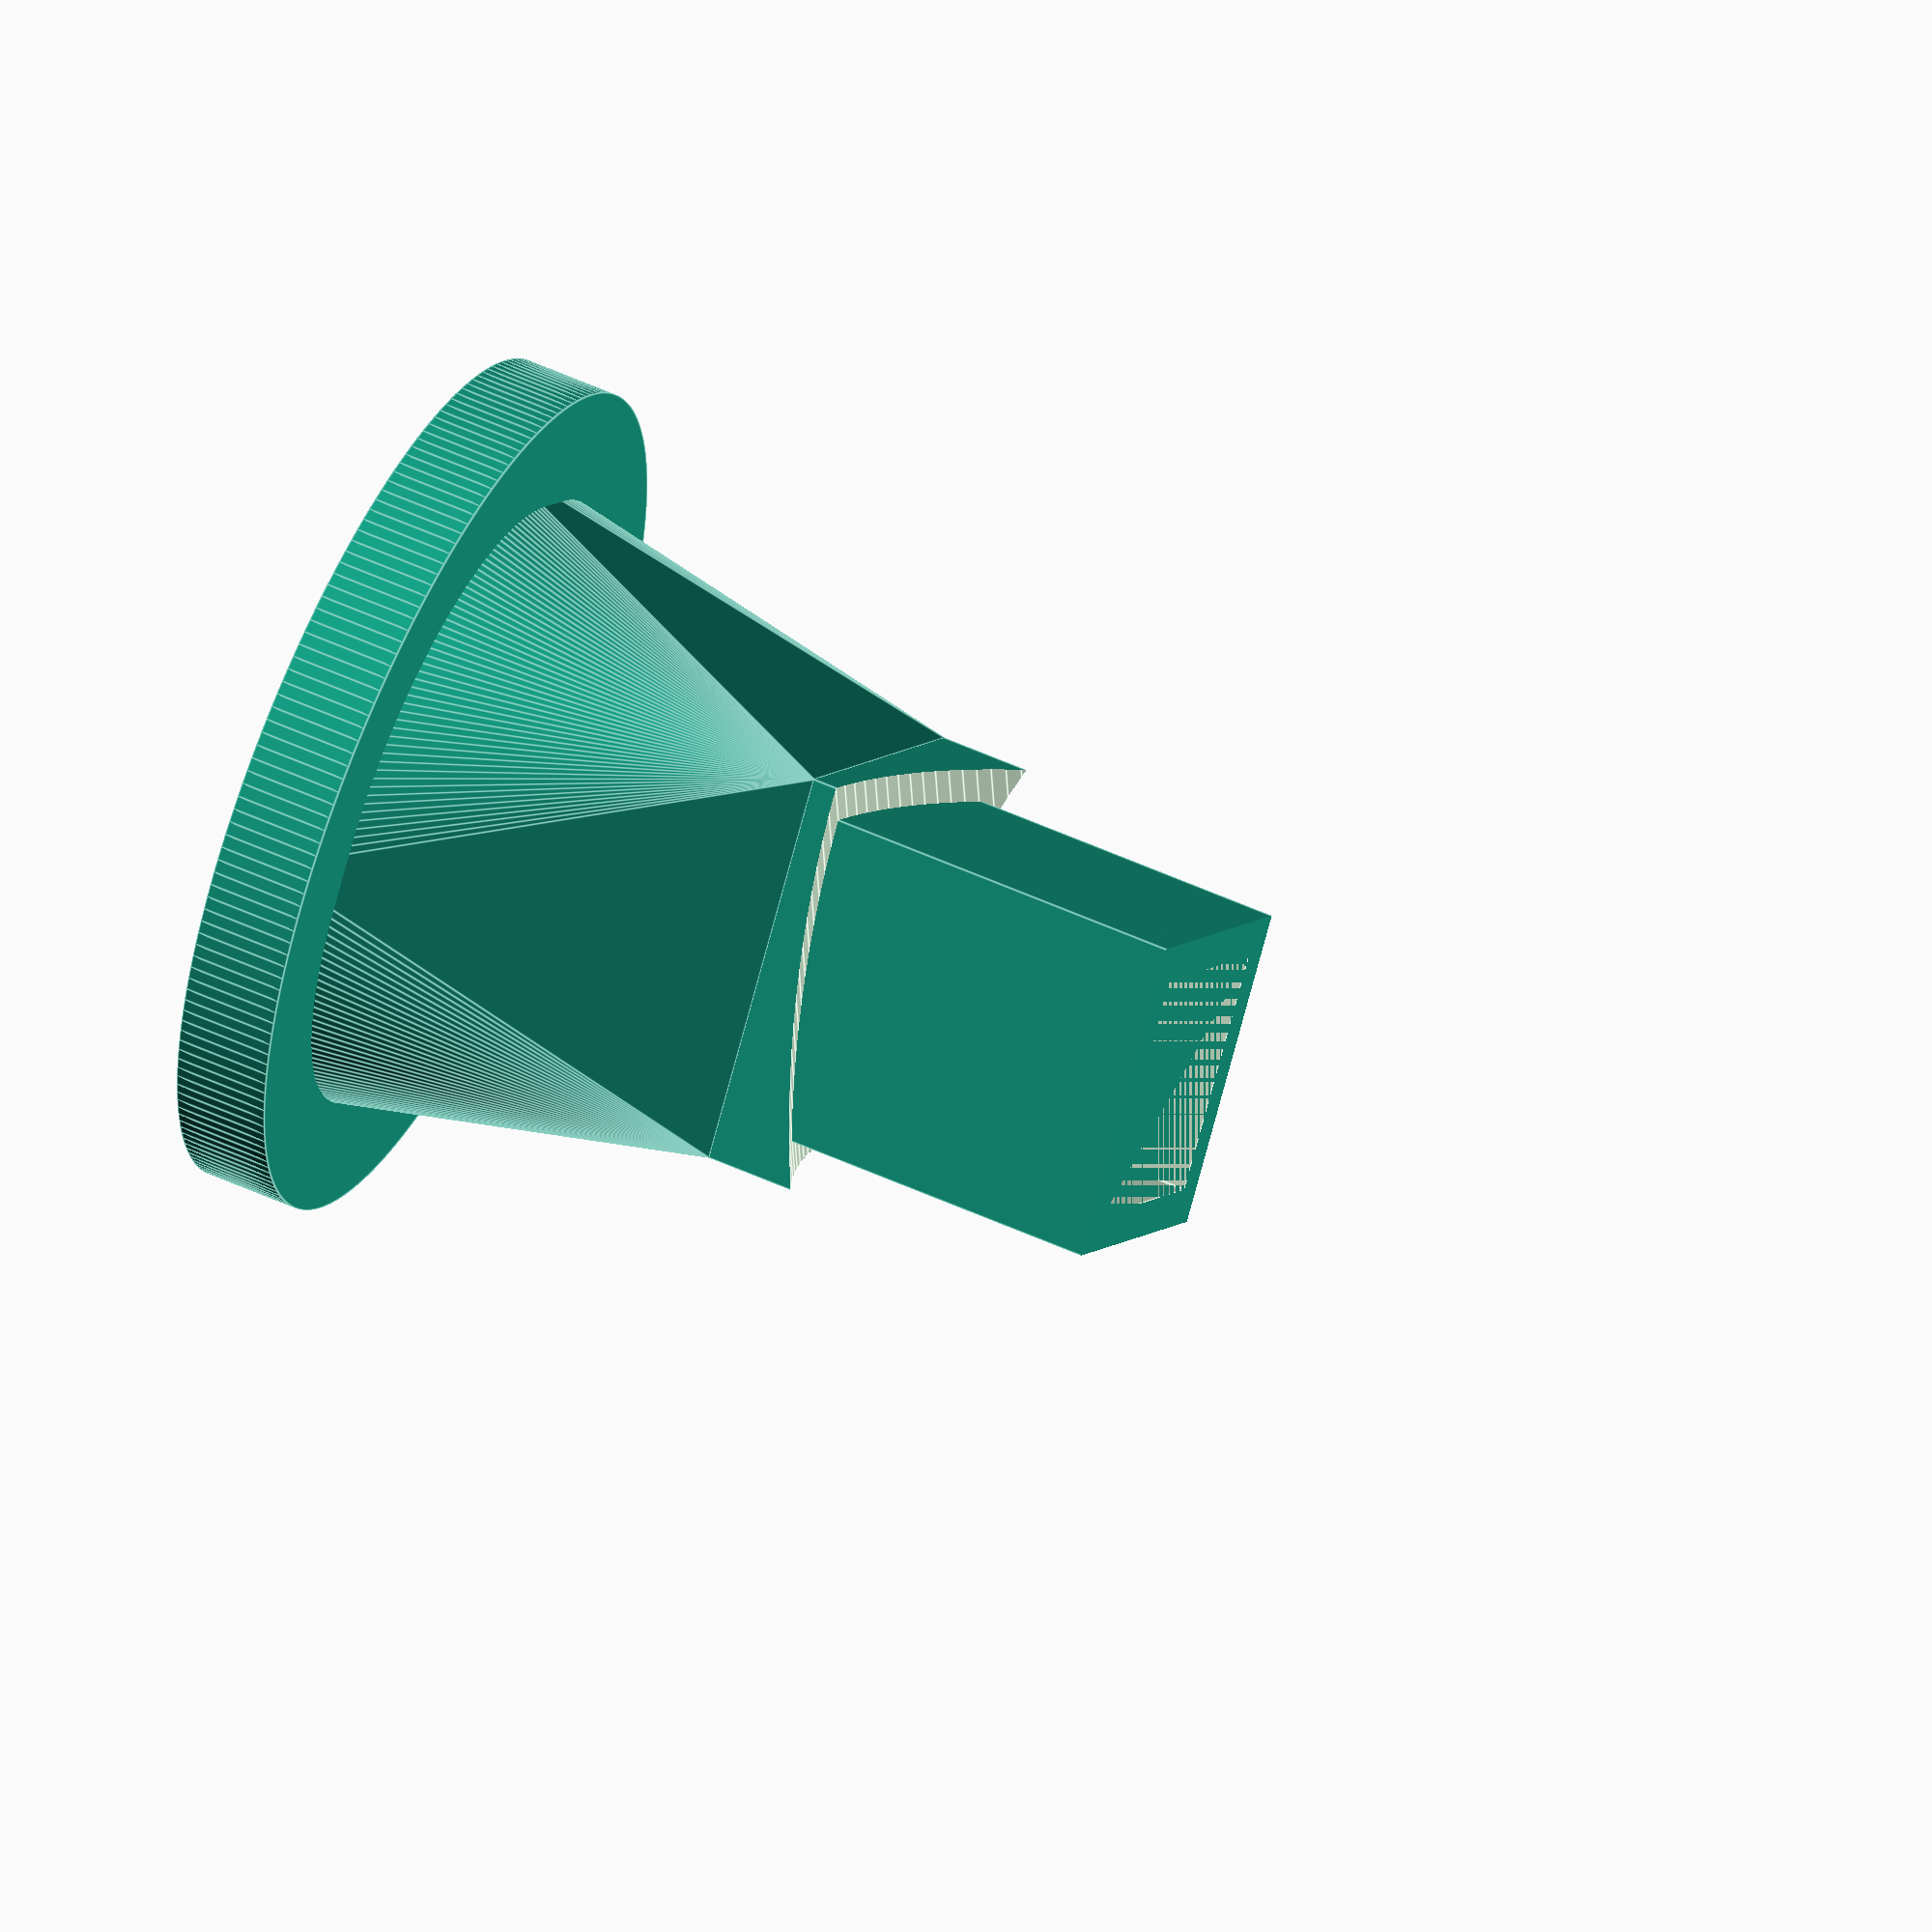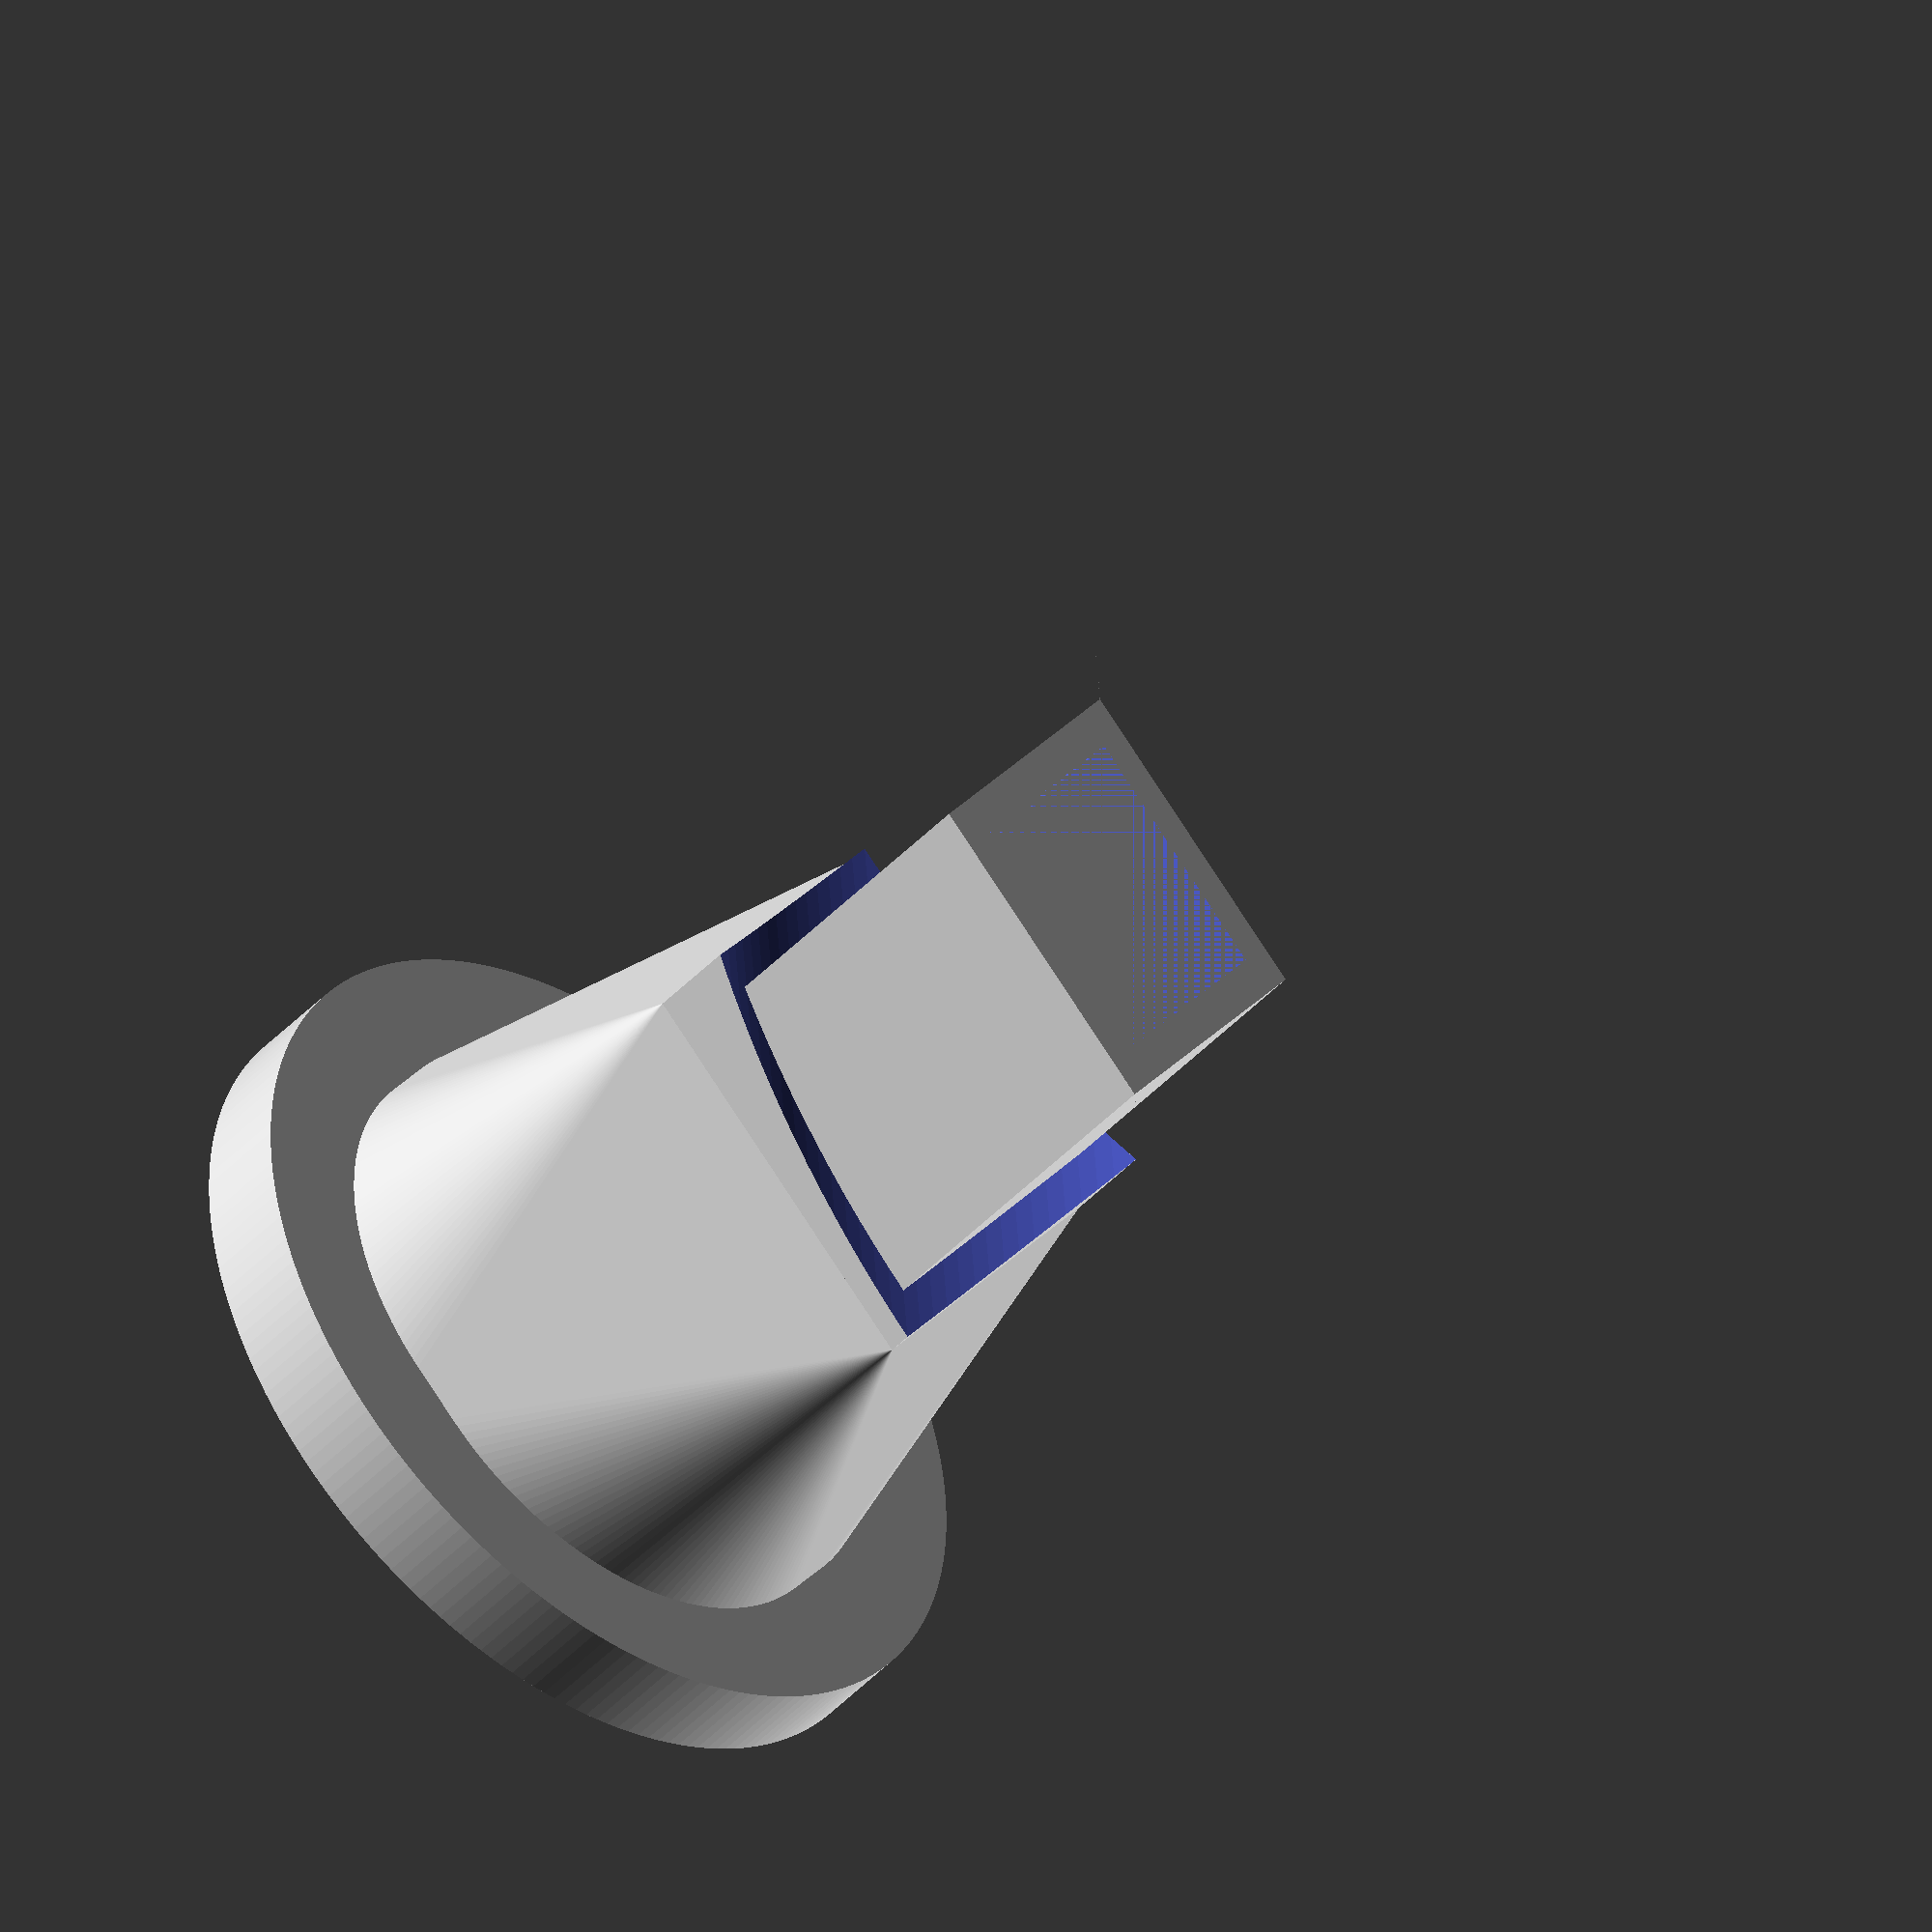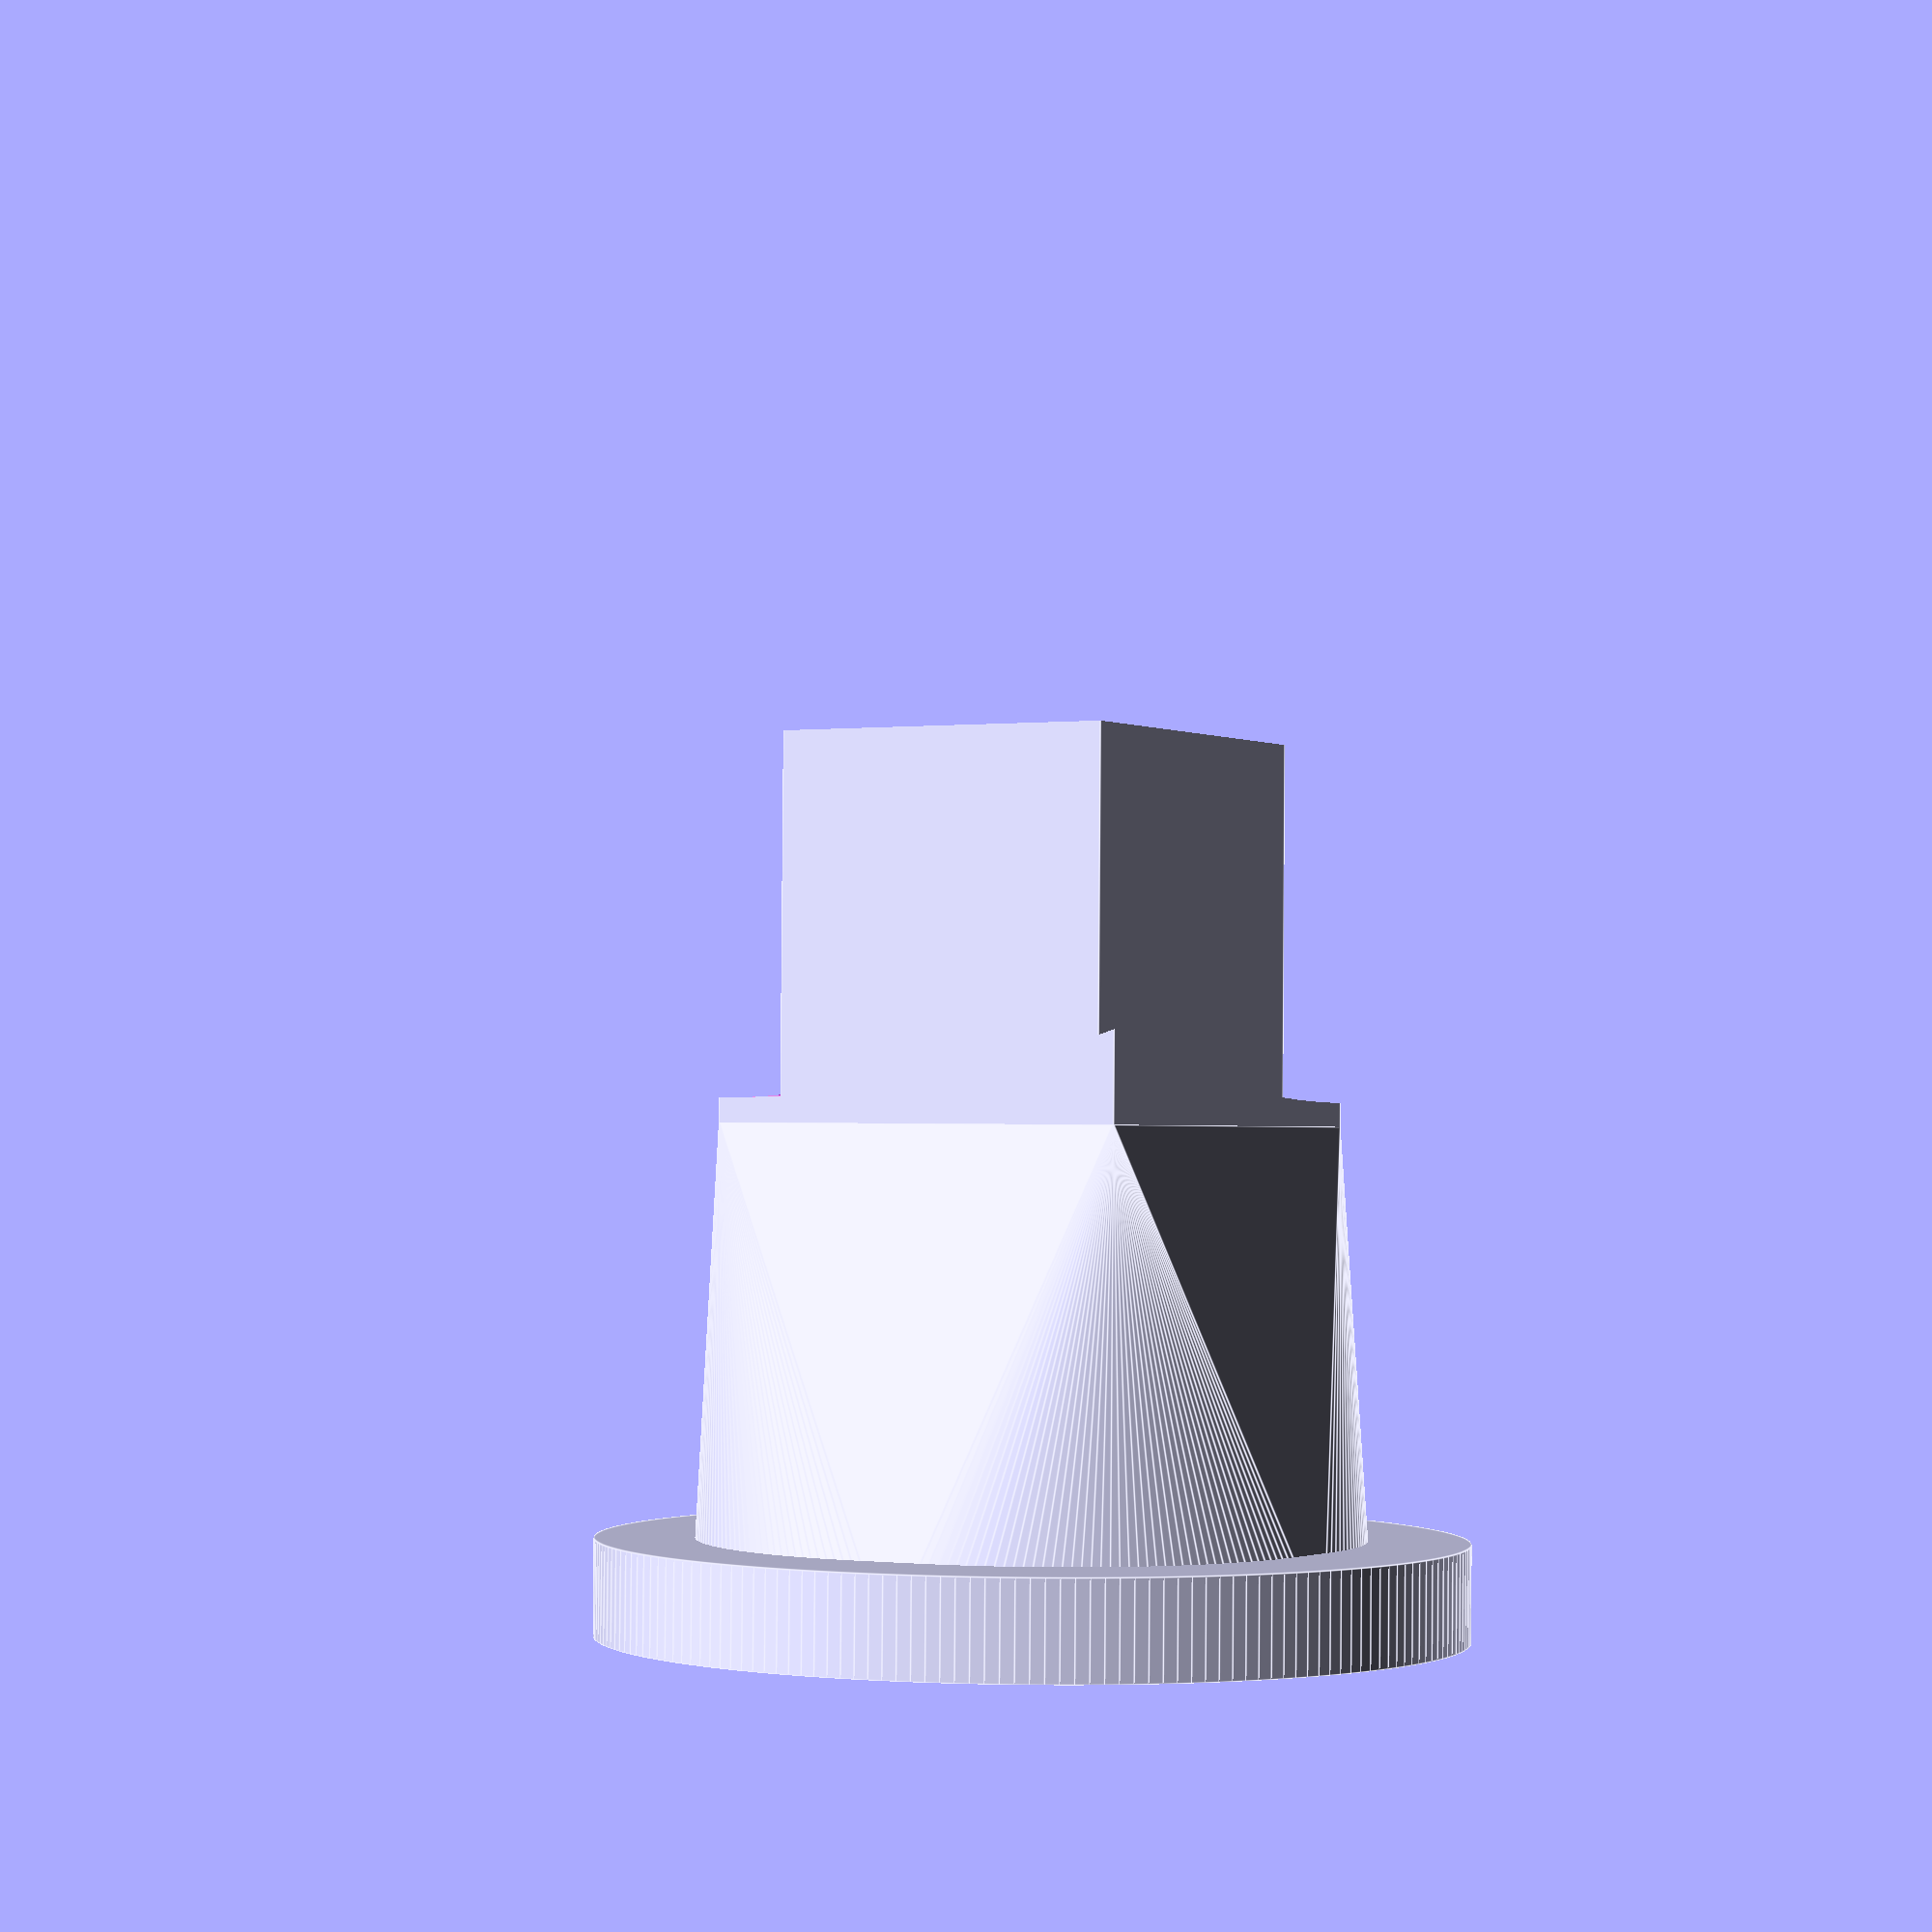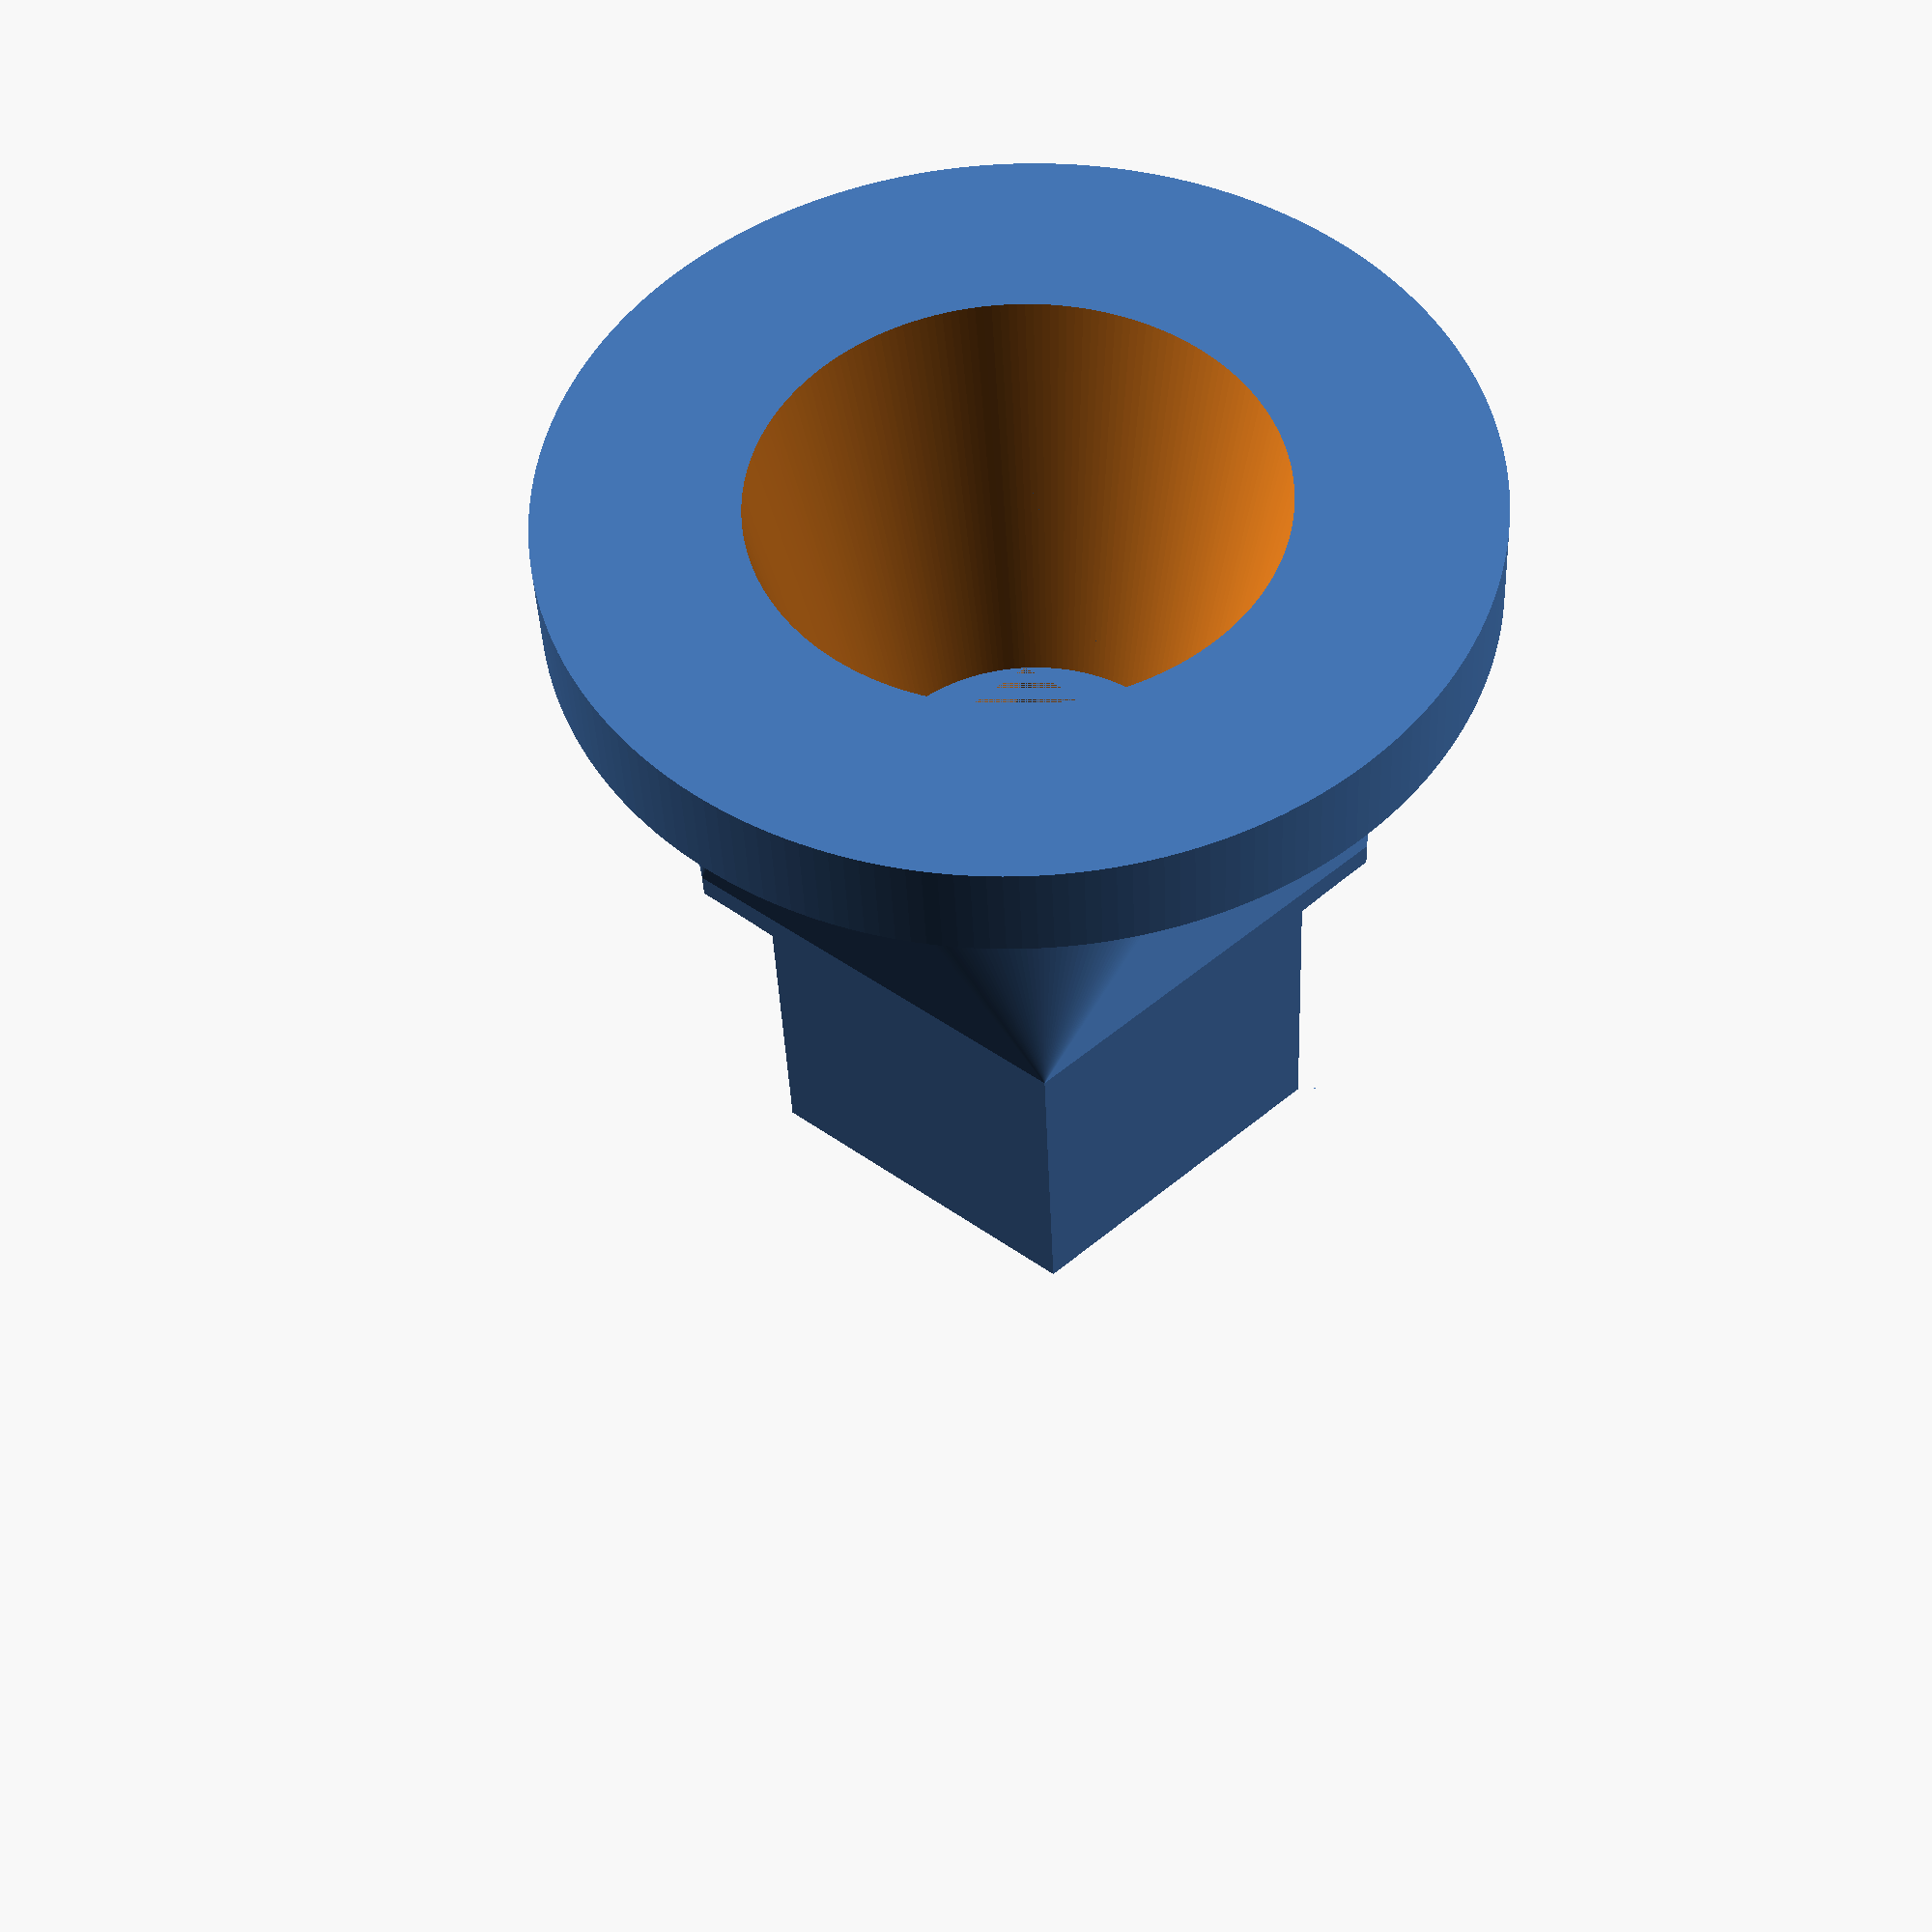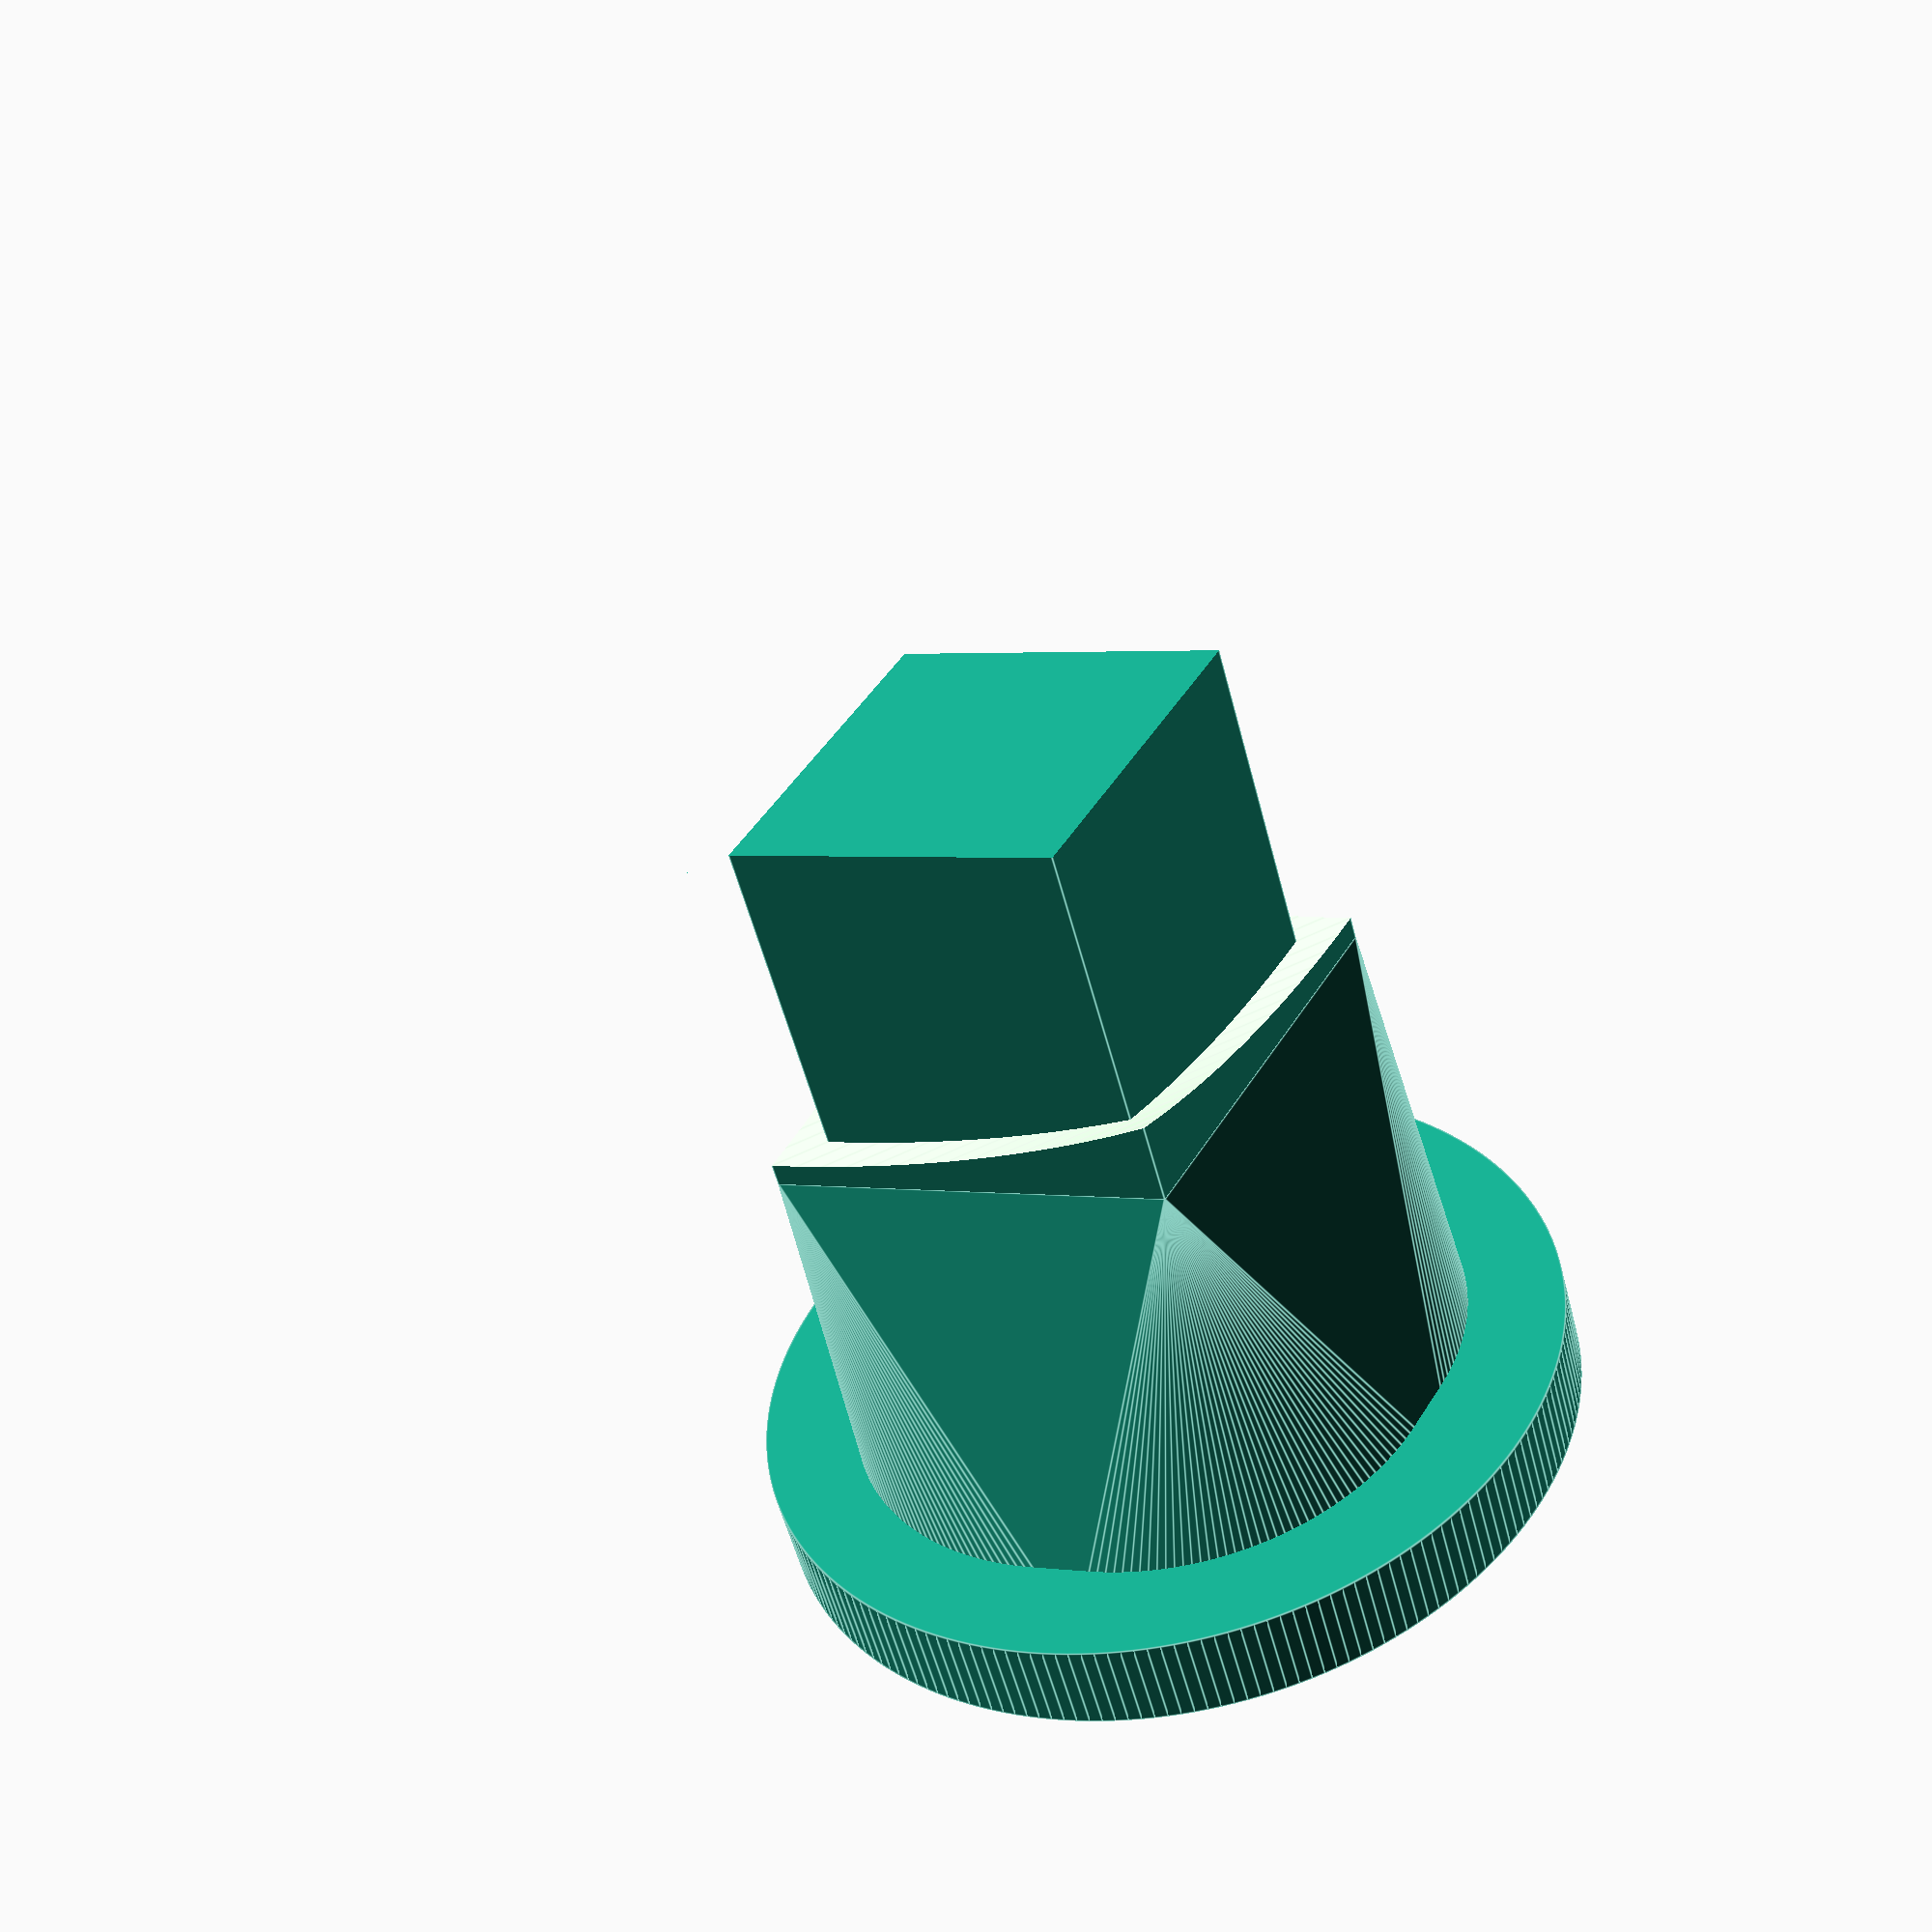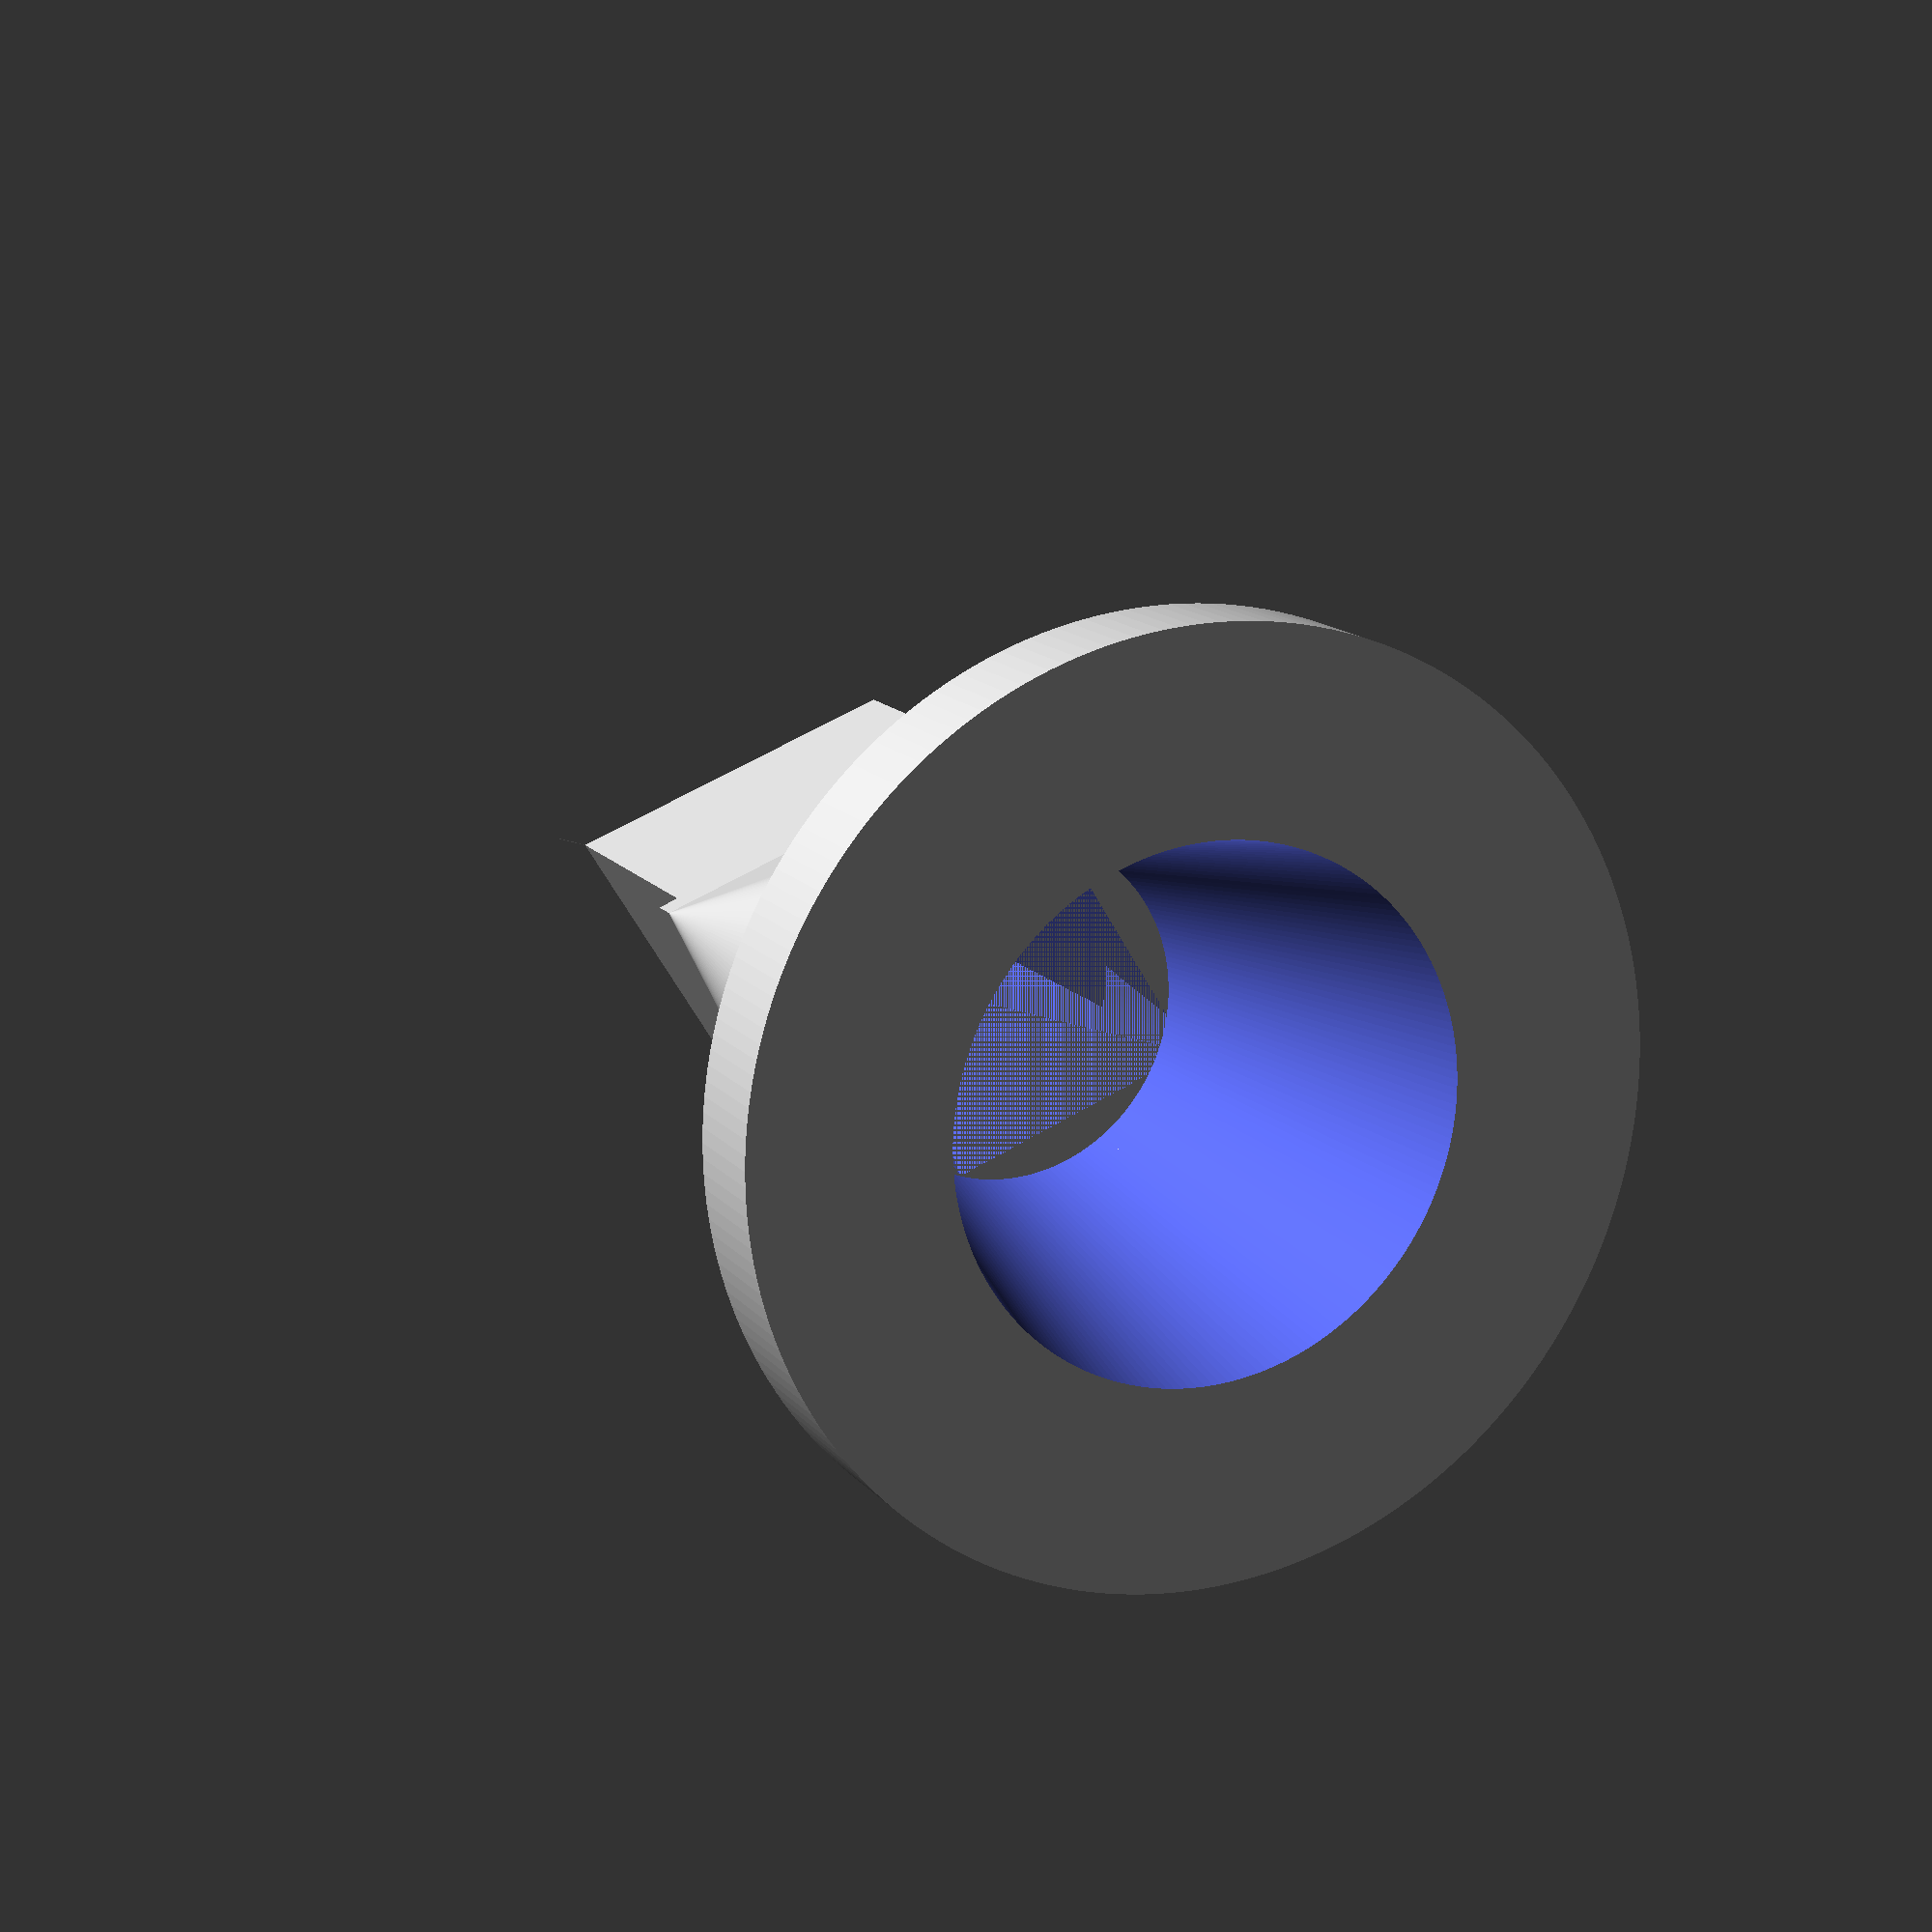
<openscad>
//Variabels
res=100*2 ;

gum_h=6;
gum_r=18/2;

output_r=7;

cube_l=30;

capsule_top=9/2;
capsule_bottom=18;
capsule_rest=16;

screw_r=1.4;

margin=3;

h1=cube_l/2+5;
d1=sqrt(capsule_top*capsule_top*2);
h2=10;
h3=capsule_top+margin/2;
//Modules
module screw_hole() {
	cylinder(r=screw_r,h=10,center=true,$fn=res);
	translate([0,0,7.5])cylinder(r1=screw_r,r2=screw_r*1.2,h=5,center=true,$fn=res);
}
module gum() {
	cylinder(r=gum_r,h=gum_h,center=true,$fn=res);
}
module cut() {
	translate([0,0,-cube_l/2+gum_h/2])gum();
	translate([0,0,-cube_l/2+(capsule_rest-4)])cylinder(r=capsule_top,h=capsule_rest+2,center=true,$fn=res);
	translate([0,0,5])screw_hole();
	scale(v=[1,1,1.2])rotate(a=[180,0,0]){rotate(a=[0,90,0])rotate(a=[0,0,45])translate([0,0,h1/2+1])cube([d1,d1,h1],center=true);
}

}
module body() {
	cylinder(r=capsule_bottom/2+margin,h=30,center=true,$fn=res);
}
module complete() {
	rotate(a=[180,0,0])difference() {
		body();
		cut();
	}
}
module pipe() {
difference() {
scale(v=[1,1,1.2])rotate(a=[180,0,0]){rotate(a=[0,90,0])rotate(a=[0,0,45])translate([0,0,h2/2+capsule_top])cube([d1+margin/2,d1+margin/2,h2],center=true);}
scale(v=[1,1,1.2])rotate(a=[180,0,0]){rotate(a=[0,90,0])rotate(a=[0,0,45])translate([0,0,h2/2+capsule_top])cube([d1-margin/2,d1-margin/2,h2],center=true);}
}
}
module jet_b() {
	translate([0,0,-1.5])cylinder(r1=h3+1,r2=h3,h=2,center=true,$fn=res);
	cylinder(r=capsule_top,h=5,center=true,$fn=res);
}
module jet_c() {
	difference() {
		jet_b();
		cylinder(r=capsule_top-margin/2,h=5,center=true,$fn=res);
	}
}
module jet_a() {
	difference(){
		pipe();
		complete();
	}
}
module jet_d() {
	hull(){
		translate([20,0,0])rotate(a=[0,-90,0])jet_c();
		jet_e();
	}
}
module jet_e() {
	intersection() {
		translate([13,0,0])cube([1,20,20],center=true);
		jet_a();
	}
}
difference() {	union(){jet_d();translate([22,0,0])rotate(a=[0,-90,0])cylinder(r=h3+3,h=2,center=true,$fn=res);}
	translate([20,0,0])rotate(a=[0,-90,0])cylinder(r1=(capsule_top-margin/2)*2,r2=(capsule_top-margin/2),h=15.5,center=true,$fn=res);}
jet_a();
</openscad>
<views>
elev=211.3 azim=25.9 roll=177.7 proj=o view=edges
elev=131.0 azim=230.5 roll=3.8 proj=o view=solid
elev=183.5 azim=271.6 roll=105.2 proj=p view=edges
elev=72.8 azim=34.4 roll=92.8 proj=p view=wireframe
elev=109.1 azim=232.9 roll=114.2 proj=p view=edges
elev=204.9 azim=325.1 roll=300.3 proj=p view=solid
</views>
